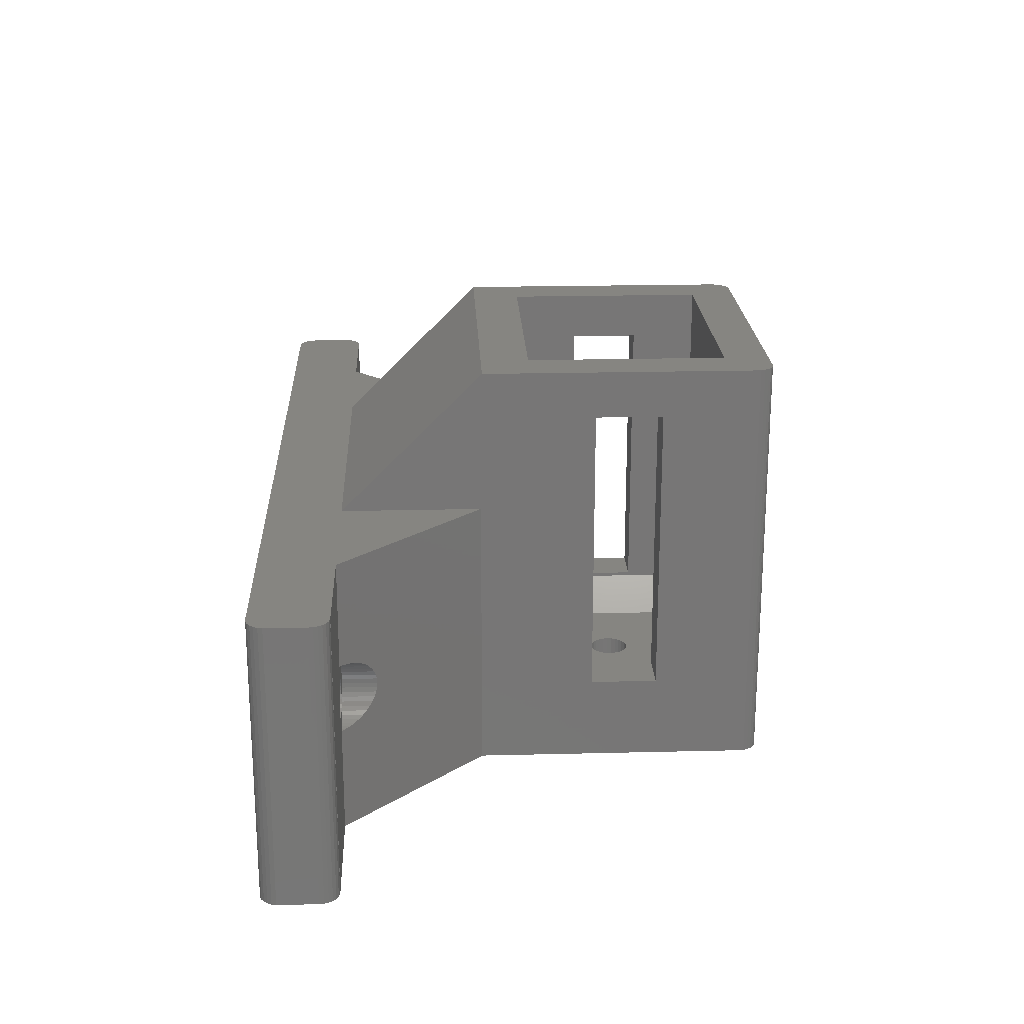
<metadata>
{"format":"stl","ext":"stl","renderer":"f3d","projection":"perspective","resolution":1024,"background":"white","views":[{"elev":21.2,"azim":-92.5,"up":"+Y"}]}
</metadata>
<code>
# stl→obj: 451 verts, 918 faces
v 0 0 2
v 0.01458 30 2
v 0.01458 0 2
v 0 30 2
v 2 30 6.661e-15
v 2 30 0
v 2 0 0
v 1.521 0 0.05812
v 1.521 30 0.05812
v 0.01458 0 1.759
v 0.01458 30 1.759
v 0.6738 0 0.503
v 0.354 30 0.8639
v 0.6738 30 0.503
v 0.354 0 0.8639
v 1.071 0 0.2291
v 1.071 30 0.2291
v 0.13 30 1.291
v 0.13 0 1.291
v 2 0 7.985
v 2 30 8
v 2 30 7.985
v 2 0 8
v 0 0 6
v 0.05812 30 6.479
v 0 30 6
v 0.05812 0 6.479
v 1.759 30 7.985
v 1.759 0 7.985
v 0.503 30 7.326
v 0.8639 0 7.646
v 0.8639 30 7.646
v 0.503 0 7.326
v 0.2291 30 6.929
v 0.2291 0 6.929
v 1.291 0 7.87
v 1.291 30 7.87
v 94 0 0.01458
v 94 30 0
v 94 30 0.01458
v 94 0 0
v 96 0 2
v 95.94 30 1.521
v 96 30 2
v 95.94 0 1.521
v 94.24 30 0.01458
v 94.24 0 0.01458
v 95.14 0 0.354
v 95.5 30 0.6738
v 95.5 0 0.6738
v 95.14 30 0.354
v 95.77 30 1.071
v 95.77 0 1.071
v 94.71 0 0.13
v 94.71 30 0.13
v 95.99 30 6
v 96 0 6
v 96 30 6
v 95.99 0 6
v 94 30 8
v 94.48 0 7.942
v 94.48 30 7.942
v 94 0 8
v 95.99 0 6.241
v 95.99 30 6.241
v 95.33 0 7.497
v 95.65 30 7.136
v 95.33 30 7.497
v 95.65 0 7.136
v 94.93 0 7.771
v 94.93 30 7.771
v 95.87 30 6.709
v 95.87 0 6.709
v 84.7 15 8
v 84.67 15.49 8
v 84.57 15.98 8
v 84.41 16.44 8
v 84.18 16.89 8
v 83.9 17.29 8
v 83.57 17.66 8
v 83.19 17.98 8
v 81 30 8
v 82.78 18.24 8
v 82.33 18.45 8
v 81.86 18.6 8
v 81.37 18.68 8
v 81 18.69 8
v 83.04 14.52 8
v 83.1 15 8
v 82.88 14.06 8
v 82.61 13.65 8
v 82.25 13.32 8
v 81 0 8
v 81.83 13.07 8
v 81.36 12.93 8
v 81 12.91 8
v 15 30 8
v 14.88 18.7 8
v 15 18.69 8
v 14.38 18.65 8
v 13.9 18.53 8
v 13.44 18.36 8
v 13.01 18.12 8
v 12.61 17.83 8
v 12.26 17.48 8
v 11.95 17.09 8
v 11.7 16.67 8
v 11.5 16.21 8
v 11.31 15.25 8
v 11.31 15 8
v 11.37 15.74 8
v 12.91 15 8
v 12.91 14.76 8
v 14.88 12.9 8
v 15 0 8
v 15 12.91 8
v 14.4 12.99 8
v 13.95 13.18 8
v 13.56 13.47 8
v 13.25 13.85 8
v 13.03 14.28 8
v 81 30 7.99
v 65.99 30 7.99
v 15 30 7.99
v 30.01 30 7.99
v 30.01 30 8
v 65.99 30 8
v 83.1 15 0
v 83.04 14.52 0
v 82.88 14.06 0
v 82.61 13.65 0
v 82.25 13.32 0
v 81.83 13.07 0
v 81.36 12.93 0
v 80.88 12.9 0
v 80.4 12.99 0
v 79.95 13.18 0
v 16.25 13.32 0
v 78.91 14.76 0
v 17.1 15 0
v 78.91 15.24 0
v 17.04 14.52 0
v 79.03 14.28 0
v 16.88 14.06 0
v 79.25 13.85 0
v 16.61 13.65 0
v 79.56 13.47 0
v 15.83 13.07 0
v 15.36 12.93 0
v 12.91 14.76 0
v 12.91 15.24 0
v 13.03 14.28 0
v 13.25 13.85 0
v 13.56 13.47 0
v 13.95 13.18 0
v 14.4 12.99 0
v 14.88 12.9 0
v 83.04 15.48 0
v 82.88 15.94 0
v 82.61 16.35 0
v 82.25 16.68 0
v 81.83 16.93 0
v 81.36 17.07 0
v 80.88 17.1 0
v 80.4 17.01 0
v 79.95 16.82 0
v 16.25 16.68 0
v 79.56 16.53 0
v 17.04 15.48 0
v 79.03 15.72 0
v 16.88 15.94 0
v 79.25 16.15 0
v 16.61 16.35 0
v 15.83 16.93 0
v 15.36 17.07 0
v 14.88 17.1 0
v 13.03 15.72 0
v 14.4 17.01 0
v 13.95 16.82 0
v 13.56 16.53 0
v 13.25 16.15 0
v 30.01 0 8
v 65.99 0 8
v 65.99 0 23
v 30.01 0 23
v 31.29 0 54.17
v 32 0 54.29
v 31.76 0 54.29
v 30.86 0 53.95
v 47.88 0 41
v 64.48 0 54.24
v 30 0 52.3
v 48.36 0 40.97
v 30.5 0 53.63
v 48.83 0 40.83
v 30.23 0 53.23
v 49.25 0 40.58
v 30.06 0 52.78
v 49.61 0 40.25
v 46.25 0 40.05
v 65.99 0 52.3
v 64.93 0 54.07
v 65.33 0 53.8
v 65.65 0 53.44
v 65.87 0 53.01
v 47.4 0 40.91
v 46.95 0 40.72
v 46.56 0 40.43
v 46.03 0 39.62
v 45.91 0 39.14
v 45.91 0 38.66
v 46.03 0 38.18
v 46.25 0 37.75
v 46.95 0 37.08
v 47.4 0 36.89
v 46.56 0 37.37
v 30 0 23
v 64 0 54.3
v 32 0 54.3
v 65.99 0 52.54
v 49.88 0 39.84
v 50.04 0 39.38
v 50.1 0 38.9
v 50.04 0 38.42
v 49.88 0 37.96
v 49.61 0 37.55
v 49.25 0 37.22
v 47.88 0 36.8
v 48.36 0 36.83
v 48.83 0 36.97
v 66 0 52.3
v 66 0 23
v 32 45.2 54.3
v 32 45.2 54.29
v 30.06 45.2 52.78
v 30 45.2 52.3
v 31.76 45.2 54.29
v 30.5 45.2 53.63
v 30.86 45.2 53.95
v 30.23 45.2 53.23
v 31.29 45.2 54.17
v 65.99 45.2 52.3
v 66 45.2 52.3
v 64 45.2 54.3
v 64.48 45.2 54.24
v 65.99 45.2 52.54
v 65.65 45.2 53.44
v 65.33 45.2 53.8
v 64.93 45.2 54.07
v 65.87 45.2 53.01
v 66 45.2 23.2
v 66 30 8
v 30 45.2 23.2
v 30 30 8
v 61.2 8.6 28.3
v 38.4 5 31.9
v 57.6 5 31.9
v 34.8 8.6 28.3
v 38.4 5 45.9
v 61.2 8.6 49.5
v 57.6 5 45.9
v 34.8 8.6 49.5
v 34.8 45.2 49.5
v 34.8 40.2 42.5
v 34.8 45.2 28.3
v 34.8 9 42.5
v 34.8 9 35.3
v 34.8 40.2 35.3
v 61.2 45.2 49.5
v 61.2 45.2 28.3
v 61.2 40.2 35.3
v 61.2 9 35.3
v 61.2 40.2 42.5
v 61.2 9 42.5
v 47.88 5 41
v 48.36 5 40.97
v 48.83 5 40.83
v 49.25 5 40.58
v 49.61 5 40.25
v 49.88 5 39.84
v 50.04 5 39.38
v 50.1 5 38.9
v 50.04 5 38.42
v 49.88 5 37.96
v 48.36 5 36.83
v 47.88 5 36.8
v 48.83 5 36.97
v 49.25 5 37.22
v 49.61 5 37.55
v 47.4 5 40.91
v 46.95 5 40.72
v 46.56 5 40.43
v 46.25 5 40.05
v 46.03 5 39.62
v 45.91 5 39.14
v 45.91 5 38.66
v 46.03 5 38.18
v 46.25 5 37.75
v 46.56 5 37.37
v 47.4 5 36.89
v 46.95 5 37.08
v 30 40.2 35.3
v 30 30 23
v 30 9 35.3
v 30 40.2 42.5
v 30 9 42.5
v 66 9 35.3
v 66 30 23
v 66 40.2 35.3
v 66 40.2 42.5
v 66 9 42.5
v 15 11.31 8
v 30.01 -3.331e-15 23
v 30 -3.331e-15 23
v 15.37 18.68 8.37
v 15.86 18.6 8.858
v 16.33 18.45 9.33
v 16.78 18.24 9.778
v 17.19 17.98 10.19
v 17.57 17.66 10.57
v 17.9 17.29 10.9
v 18.18 16.89 11.18
v 18.41 16.44 11.41
v 18.57 15.98 11.57
v 18.67 15.49 11.67
v 18.7 15 11.7
v 18.67 14.51 11.67
v 18.57 14.02 11.57
v 18.41 13.56 11.41
v 18.18 13.11 11.18
v 17.9 12.71 10.9
v 15.37 11.32 8.37
v 15.86 11.4 8.858
v 16.33 11.55 9.33
v 16.78 11.76 9.778
v 17.19 12.02 10.19
v 17.57 12.34 10.57
v 66 -3.331e-15 23
v 65.99 -3.331e-15 23
v 81 11.31 8
v 79.01 18.12 9.991
v 80.38 18.65 8.615
v 80.88 18.7 8.124
v 79.9 18.53 9.096
v 79.44 18.36 9.557
v 78.61 17.83 10.39
v 78.26 17.48 10.74
v 77.95 17.09 11.05
v 77.7 16.67 11.3
v 77.5 16.21 11.5
v 77.37 15.74 11.63
v 77.31 15.25 11.69
v 77.31 14.75 11.69
v 77.37 14.26 11.63
v 77.5 13.79 11.5
v 77.7 13.33 11.3
v 79.9 11.47 9.096
v 80.38 11.35 8.615
v 79.44 11.64 9.557
v 79.01 11.88 9.991
v 78.61 12.17 10.39
v 78.26 12.52 10.74
v 77.95 12.91 11.05
v 80.88 11.3 8.124
v 17.1 15 8
v 17.04 14.52 8
v 12.91 15.24 8
v 15.36 12.93 8
v 15.36 17.07 8
v 14.88 17.1 8
v 15.83 16.93 8
v 16.25 13.32 8
v 16.61 13.65 8
v 15.83 13.07 8
v 16.61 16.35 8
v 16.88 15.94 8
v 16.88 14.06 8
v 17.04 15.48 8
v 13.25 16.15 8
v 13.56 16.53 8
v 16.25 16.68 8
v 14.4 17.01 8
v 13.95 16.82 8
v 13.03 15.72 8
v 18.7 15 8
v 18.67 14.51 8
v 15.37 18.68 8
v 17.57 12.34 8
v 17.19 12.02 8
v 18.41 13.56 8
v 18.18 13.11 8
v 16.33 11.55 8
v 15.86 11.4 8
v 15.37 11.32 8
v 16.78 11.76 8
v 16.33 18.45 8
v 15.86 18.6 8
v 18.41 16.44 8
v 18.18 16.89 8
v 18.57 14.02 8
v 17.9 12.71 8
v 18.67 15.49 8
v 18.57 15.98 8
v 17.9 17.29 8
v 17.57 17.66 8
v 17.19 17.98 8
v 16.78 18.24 8
v 78.91 14.76 8
v 78.91 15.24 8
v 80.88 12.9 8
v 81.36 17.07 8
v 80.88 17.1 8
v 81.83 16.93 8
v 79.56 13.47 8
v 79.25 13.85 8
v 79.03 14.28 8
v 79.95 13.18 8
v 80.4 12.99 8
v 82.61 16.35 8
v 82.88 15.94 8
v 83.04 15.48 8
v 79.25 16.15 8
v 79.56 16.53 8
v 82.25 16.68 8
v 80.4 17.01 8
v 79.95 16.82 8
v 79.03 15.72 8
v 77.31 15.25 8
v 77.31 14.75 8
v 80.38 11.35 8
v 80.88 11.3 8
v 80.88 18.7 8
v 78.26 12.52 8
v 78.61 12.17 8
v 79.01 11.88 8
v 79.44 11.64 8
v 77.37 15.74 8
v 77.5 16.21 8
v 77.5 13.79 8
v 77.7 13.33 8
v 77.95 12.91 8
v 77.37 14.26 8
v 79.9 11.47 8
v 78.61 17.83 8
v 79.01 18.12 8
v 79.9 18.53 8
v 80.38 18.65 8
v 78.26 17.48 8
v 79.44 18.36 8
v 77.7 16.67 8
v 77.95 17.09 8
f 1 2 3
f 2 1 4
f 5 6 7
f 8 5 7
f 5 8 9
f 10 2 11
f 2 10 3
f 12 13 14
f 13 12 15
f 16 9 8
f 9 16 17
f 15 18 13
f 18 15 19
f 12 17 16
f 17 12 14
f 19 11 18
f 11 19 10
f 20 21 22
f 21 20 23
f 24 25 26
f 25 24 27
f 28 20 22
f 20 28 29
f 30 31 32
f 31 30 33
f 27 34 25
f 34 27 35
f 32 36 37
f 36 32 31
f 35 30 34
f 30 35 33
f 37 29 28
f 29 37 36
f 38 39 40
f 39 38 41
f 42 43 44
f 43 42 45
f 38 46 47
f 46 38 40
f 48 49 50
f 49 48 51
f 45 52 43
f 52 45 53
f 54 51 48
f 51 54 55
f 53 49 52
f 49 53 50
f 47 55 54
f 55 47 46
f 56 57 58
f 57 56 59
f 60 61 62
f 61 60 63
f 64 56 65
f 56 64 59
f 66 67 68
f 67 66 69
f 62 70 71
f 70 62 61
f 69 72 67
f 72 69 73
f 71 66 68
f 66 71 70
f 73 65 72
f 65 73 64
f 1 26 4
f 26 1 24
f 60 74 63
f 60 75 74
f 60 76 75
f 60 77 76
f 60 78 77
f 60 79 78
f 60 80 79
f 60 81 80
f 82 81 60
f 81 82 83
f 83 82 84
f 84 82 85
f 85 82 86
f 86 82 87
f 88 74 89
f 90 74 88
f 91 74 90
f 92 74 91
f 74 92 63
f 93 92 94
f 93 94 95
f 93 95 96
f 92 93 63
f 97 98 99
f 97 100 98
f 97 101 100
f 97 102 101
f 97 103 102
f 21 103 97
f 103 21 104
f 104 21 105
f 105 21 106
f 106 21 107
f 107 21 108
f 109 21 110
f 111 21 109
f 108 21 111
f 112 110 113
f 114 115 116
f 117 115 114
f 118 115 117
f 23 118 119
f 110 119 120
f 110 120 121
f 110 121 113
f 119 110 23
f 23 110 21
f 118 23 115
f 57 44 58
f 44 57 42
f 22 2 26
f 40 44 43
f 5 44 40
f 40 43 52
f 13 2 5
f 40 52 49
f 2 18 11
f 40 49 51
f 2 13 18
f 40 51 55
f 13 5 14
f 40 55 46
f 14 5 17
f 17 5 9
f 39 5 40
f 5 39 6
f 44 56 58
f 5 56 44
f 2 22 5
f 26 2 4
f 60 122 82
f 56 123 122
f 5 123 56
f 5 124 125
f 56 60 62
f 60 56 122
f 123 5 125
f 5 22 124
f 56 62 71
f 32 22 26
f 56 71 68
f 22 37 28
f 56 68 67
f 22 32 37
f 56 67 72
f 32 26 30
f 56 72 65
f 30 26 34
f 34 26 25
f 123 126 127
f 126 123 125
f 124 21 97
f 21 124 22
f 41 128 39
f 41 129 128
f 41 130 129
f 41 131 130
f 41 132 131
f 41 133 132
f 41 134 133
f 41 135 134
f 41 136 135
f 41 137 136
f 138 137 41
f 139 140 141
f 142 139 143
f 144 143 145
f 146 145 147
f 137 138 147
f 139 142 140
f 143 144 142
f 145 146 144
f 147 138 146
f 7 138 41
f 138 7 148
f 148 7 149
f 150 7 151
f 152 7 150
f 153 7 152
f 154 7 153
f 155 7 154
f 156 7 155
f 157 7 156
f 149 7 157
f 158 39 128
f 159 39 158
f 160 39 159
f 161 39 160
f 162 39 161
f 163 39 162
f 164 39 163
f 165 39 164
f 166 39 165
f 167 166 168
f 169 141 140
f 141 169 170
f 171 170 169
f 170 171 172
f 173 172 171
f 172 173 168
f 167 168 173
f 166 167 39
f 6 167 174
f 6 174 175
f 6 175 176
f 6 151 7
f 151 6 177
f 167 6 39
f 178 6 176
f 179 6 178
f 180 6 179
f 181 6 180
f 177 6 181
f 20 7 38
f 38 7 41
f 36 20 29
f 31 20 36
f 20 38 61
f 20 31 24
f 59 61 38
f 24 31 33
f 61 59 70
f 24 33 35
f 70 59 66
f 24 35 27
f 66 59 69
f 20 24 3
f 69 59 73
f 73 59 64
f 3 24 1
f 7 3 8
f 3 7 20
f 19 3 10
f 59 42 57
f 15 3 19
f 42 38 45
f 3 15 8
f 45 38 53
f 8 15 12
f 53 38 50
f 8 12 16
f 50 38 48
f 42 59 38
f 48 38 54
f 54 38 47
f 20 115 23
f 115 20 182
f 182 20 183
f 183 20 93
f 61 93 20
f 93 61 63
f 182 184 185
f 184 182 183
f 186 187 188
f 189 187 186
f 187 190 191
f 187 189 192
f 193 191 190
f 192 189 194
f 195 191 193
f 192 194 196
f 197 191 195
f 192 196 198
f 199 191 197
f 187 192 200
f 191 201 202
f 202 201 203
f 204 201 205
f 187 206 190
f 187 207 206
f 187 208 207
f 187 200 208
f 192 209 200
f 192 210 209
f 192 211 210
f 185 211 192
f 211 185 212
f 212 185 213
f 214 185 215
f 216 185 214
f 213 185 216
f 185 192 217
f 187 218 219
f 218 187 191
f 205 201 220
f 203 201 204
f 191 199 201
f 221 201 199
f 222 201 221
f 223 201 222
f 184 201 223
f 184 223 224
f 184 224 225
f 184 225 226
f 184 226 227
f 215 185 228
f 184 228 185
f 228 184 229
f 229 184 230
f 230 184 227
f 201 184 231
f 231 184 232
f 187 233 234
f 233 187 219
f 192 235 236
f 235 192 198
f 237 187 234
f 187 237 188
f 238 189 239
f 189 238 194
f 198 240 235
f 240 198 196
f 239 186 241
f 186 239 189
f 196 238 240
f 238 196 194
f 241 188 237
f 188 241 186
f 242 231 243
f 231 242 201
f 244 191 245
f 191 244 218
f 220 242 246
f 242 220 201
f 203 247 248
f 247 203 204
f 245 202 249
f 202 245 191
f 204 250 247
f 250 204 205
f 249 203 248
f 203 249 202
f 205 246 250
f 246 205 220
f 127 251 252
f 251 127 253
f 126 253 127
f 253 126 254
f 255 256 257
f 256 255 258
f 259 260 261
f 260 259 262
f 256 262 259
f 262 256 258
f 260 257 261
f 257 260 255
f 263 264 265
f 262 264 263
f 266 262 267
f 264 262 266
f 268 265 264
f 258 268 267
f 258 267 262
f 268 258 265
f 262 269 260
f 269 262 263
f 270 271 269
f 255 271 270
f 271 255 272
f 273 269 271
f 260 273 274
f 272 255 274
f 273 260 269
f 260 274 255
f 265 255 270
f 255 265 258
f 261 275 259
f 261 276 275
f 261 277 276
f 261 278 277
f 261 279 278
f 261 280 279
f 261 281 280
f 261 282 281
f 257 282 261
f 282 257 283
f 283 257 284
f 285 257 286
f 287 257 285
f 288 257 287
f 289 257 288
f 284 257 289
f 290 259 275
f 291 259 290
f 292 259 291
f 293 259 292
f 294 259 293
f 295 259 294
f 296 259 295
f 256 296 297
f 256 297 298
f 256 298 299
f 256 286 257
f 286 256 300
f 296 256 259
f 301 256 299
f 300 256 301
f 253 302 236
f 303 253 254
f 253 303 302
f 303 304 302
f 192 304 217
f 217 304 303
f 305 236 302
f 306 236 305
f 306 192 236
f 304 192 306
f 233 218 244
f 218 233 219
f 307 308 309
f 307 232 308
f 232 307 231
f 309 243 310
f 243 311 310
f 311 231 307
f 231 311 243
f 243 309 251
f 308 251 309
f 251 308 252
f 269 242 243
f 242 269 236
f 243 270 269
f 270 251 265
f 251 270 243
f 244 234 233
f 242 244 245
f 244 242 234
f 236 234 242
f 242 245 249
f 239 234 236
f 242 249 248
f 234 241 237
f 242 248 247
f 234 239 241
f 242 247 250
f 239 236 238
f 242 250 246
f 238 236 240
f 240 236 235
f 263 236 269
f 265 236 263
f 265 253 236
f 253 265 251
f 306 264 266
f 264 306 305
f 274 310 311
f 310 274 273
f 302 264 305
f 264 302 268
f 271 310 273
f 310 271 309
f 302 267 268
f 267 302 304
f 271 307 309
f 307 271 272
f 267 306 266
f 306 267 304
f 307 274 311
f 274 307 272
f 190 276 193
f 276 190 275
f 287 227 288
f 227 287 230
f 224 282 283
f 282 224 223
f 300 228 286
f 228 300 215
f 213 299 298
f 299 213 216
f 193 277 195
f 277 193 276
f 208 293 292
f 293 208 200
f 210 296 295
f 296 210 211
f 299 214 301
f 214 299 216
f 223 281 282
f 281 223 222
f 221 279 280
f 279 221 199
f 209 295 294
f 295 209 210
f 301 215 300
f 215 301 214
f 211 297 296
f 297 211 212
f 288 226 289
f 226 288 227
f 286 229 285
f 229 286 228
f 285 230 287
f 230 285 229
f 212 298 297
f 298 212 213
f 197 279 199
f 279 197 278
f 222 280 281
f 280 222 221
f 208 291 207
f 291 208 292
f 207 290 206
f 290 207 291
f 206 275 190
f 275 206 290
f 195 278 197
f 278 195 277
f 226 284 289
f 284 226 225
f 225 283 284
f 283 225 224
f 200 294 293
f 294 200 209
f 116 115 312
f 125 254 126
f 124 254 125
f 254 124 97
f 303 254 97
f 185 313 182
f 182 314 115
f 314 182 313
f 217 313 185
f 313 217 314
f 315 97 99
f 316 97 315
f 317 97 316
f 318 97 317
f 319 97 318
f 97 319 303
f 320 303 319
f 321 303 320
f 322 303 321
f 323 303 322
f 324 303 323
f 325 303 324
f 326 303 325
f 217 326 327
f 217 327 328
f 217 328 329
f 217 329 330
f 217 330 331
f 115 332 312
f 115 333 332
f 115 334 333
f 115 335 334
f 115 336 335
f 217 336 115
f 336 217 337
f 337 217 331
f 326 217 303
f 217 115 314
f 184 338 232
f 338 184 339
f 82 252 308
f 122 252 82
f 123 252 122
f 252 123 127
f 183 339 184
f 183 338 339
f 338 183 93
f 340 93 96
f 341 82 308
f 82 342 343
f 82 344 342
f 82 345 344
f 82 341 345
f 308 346 341
f 308 347 346
f 308 348 347
f 308 349 348
f 308 350 349
f 308 351 350
f 308 352 351
f 308 353 352
f 232 353 308
f 353 232 354
f 354 232 355
f 355 232 356
f 357 93 358
f 359 93 357
f 360 93 359
f 93 360 232
f 361 232 360
f 362 232 361
f 363 232 362
f 356 232 363
f 82 343 87
f 358 93 364
f 364 93 340
f 93 232 338
f 142 365 140
f 365 142 366
f 112 151 367
f 150 112 113
f 112 150 151
f 149 116 368
f 157 116 149
f 116 157 114
f 176 369 370
f 369 176 175
f 175 371 369
f 371 175 174
f 146 372 373
f 372 146 138
f 138 374 372
f 374 138 148
f 119 153 120
f 153 119 154
f 120 152 121
f 152 120 153
f 156 118 117
f 118 156 155
f 171 375 173
f 375 171 376
f 146 377 144
f 377 146 373
f 144 366 142
f 366 144 377
f 148 368 374
f 368 148 149
f 121 150 113
f 150 121 152
f 155 119 118
f 119 155 154
f 157 117 114
f 117 157 156
f 140 378 169
f 378 140 365
f 169 376 171
f 376 169 378
f 379 180 380
f 180 379 181
f 174 381 371
f 381 174 167
f 178 370 382
f 370 178 176
f 180 383 380
f 383 180 179
f 384 181 379
f 181 384 177
f 367 177 384
f 177 367 151
f 167 375 381
f 375 167 173
f 179 382 383
f 382 179 178
f 327 385 386
f 385 327 326
f 315 99 387
f 387 99 98
f 388 336 337
f 336 388 389
f 330 390 391
f 390 330 329
f 392 333 334
f 333 392 393
f 393 332 333
f 332 393 394
f 389 335 336
f 335 389 395
f 396 316 397
f 316 396 317
f 397 315 387
f 315 397 316
f 398 322 399
f 322 398 323
f 329 400 390
f 400 329 328
f 328 386 400
f 386 328 327
f 337 401 388
f 401 337 331
f 331 391 401
f 391 331 330
f 312 332 394
f 365 385 402
f 378 402 403
f 385 365 386
f 378 403 398
f 366 386 365
f 376 398 399
f 386 366 400
f 375 399 404
f 400 366 390
f 375 404 405
f 377 390 366
f 381 405 406
f 390 377 391
f 373 391 377
f 402 378 365
f 398 376 378
f 381 406 407
f 399 375 376
f 371 407 396
f 405 381 375
f 371 396 397
f 407 371 381
f 369 397 387
f 397 369 371
f 387 370 369
f 98 370 387
f 100 370 98
f 370 100 382
f 101 382 100
f 102 382 101
f 382 102 383
f 103 383 102
f 104 383 103
f 383 104 380
f 105 380 104
f 380 105 379
f 106 379 105
f 107 379 106
f 379 107 384
f 108 384 107
f 111 384 108
f 384 111 367
f 109 367 111
f 367 109 112
f 112 109 110
f 391 373 401
f 401 373 388
f 372 388 373
f 388 372 389
f 389 372 395
f 374 395 372
f 395 374 392
f 392 374 393
f 368 393 374
f 393 368 394
f 116 394 368
f 394 116 312
f 406 318 407
f 318 406 319
f 404 320 405
f 320 404 321
f 405 319 406
f 319 405 320
f 403 323 398
f 323 403 324
f 399 321 404
f 321 399 322
f 395 334 335
f 334 395 392
f 407 317 396
f 317 407 318
f 402 324 403
f 324 402 325
f 385 325 402
f 325 385 326
f 129 89 128
f 89 129 88
f 408 141 409
f 141 408 139
f 134 96 95
f 135 96 134
f 96 135 410
f 164 411 412
f 411 164 163
f 163 413 411
f 413 163 162
f 131 92 91
f 92 131 132
f 132 94 92
f 94 132 133
f 414 145 415
f 145 414 147
f 415 143 416
f 143 415 145
f 136 417 418
f 417 136 137
f 159 419 160
f 419 159 420
f 131 90 130
f 90 131 91
f 130 88 129
f 88 130 90
f 133 95 94
f 95 133 134
f 416 139 408
f 139 416 143
f 137 414 417
f 414 137 147
f 135 418 410
f 418 135 136
f 128 421 158
f 421 128 89
f 158 420 159
f 420 158 421
f 422 168 423
f 168 422 172
f 162 424 413
f 424 162 161
f 165 412 425
f 412 165 164
f 168 426 423
f 426 168 166
f 427 172 422
f 172 427 170
f 409 170 427
f 170 409 141
f 161 419 424
f 419 161 160
f 166 425 426
f 425 166 165
f 353 428 352
f 428 353 429
f 430 364 431
f 364 430 358
f 343 432 87
f 432 86 87
f 433 361 434
f 361 433 362
f 435 359 436
f 359 435 360
f 437 350 351
f 350 437 438
f 356 439 355
f 439 356 440
f 363 440 356
f 440 363 441
f 355 442 354
f 442 355 439
f 434 360 435
f 360 434 361
f 436 357 443
f 357 436 359
f 444 341 346
f 341 444 445
f 446 342 344
f 342 446 447
f 448 346 347
f 346 448 444
f 428 351 352
f 351 428 437
f 364 340 431
f 354 429 353
f 429 354 442
f 421 75 76
f 421 76 77
f 420 77 78
f 419 78 79
f 419 79 80
f 424 80 81
f 77 420 421
f 75 89 74
f 89 75 421
f 424 81 83
f 78 419 420
f 413 83 84
f 80 424 419
f 413 84 85
f 83 413 424
f 411 85 86
f 85 411 413
f 86 412 411
f 432 412 86
f 447 412 432
f 412 447 425
f 446 425 447
f 449 425 446
f 425 449 426
f 445 426 449
f 444 426 445
f 426 444 423
f 448 423 444
f 423 448 422
f 450 422 451
f 451 422 448
f 410 340 96
f 410 431 340
f 430 410 418
f 410 430 431
f 436 418 417
f 418 443 430
f 434 417 414
f 418 436 443
f 433 414 415
f 440 415 416
f 417 435 436
f 442 416 408
f 422 450 427
f 417 434 435
f 438 427 450
f 414 433 434
f 437 427 438
f 415 441 433
f 427 437 409
f 415 440 441
f 428 409 437
f 416 439 440
f 409 428 408
f 416 442 439
f 429 408 428
f 408 429 442
f 443 358 430
f 358 443 357
f 445 345 341
f 345 445 449
f 447 343 342
f 343 447 432
f 450 348 349
f 348 450 451
f 438 349 350
f 349 438 450
f 362 441 363
f 441 362 433
f 449 344 345
f 344 449 446
f 451 347 348
f 347 451 448

</code>
